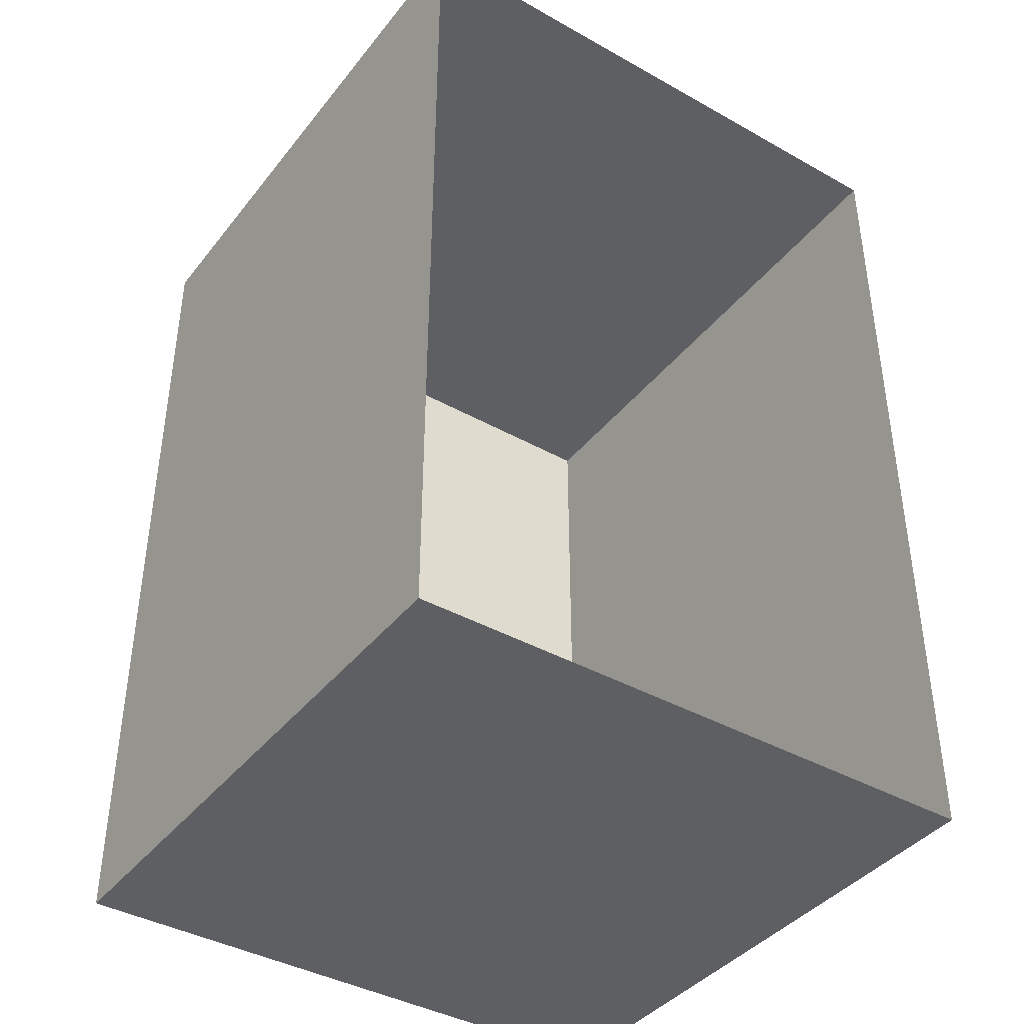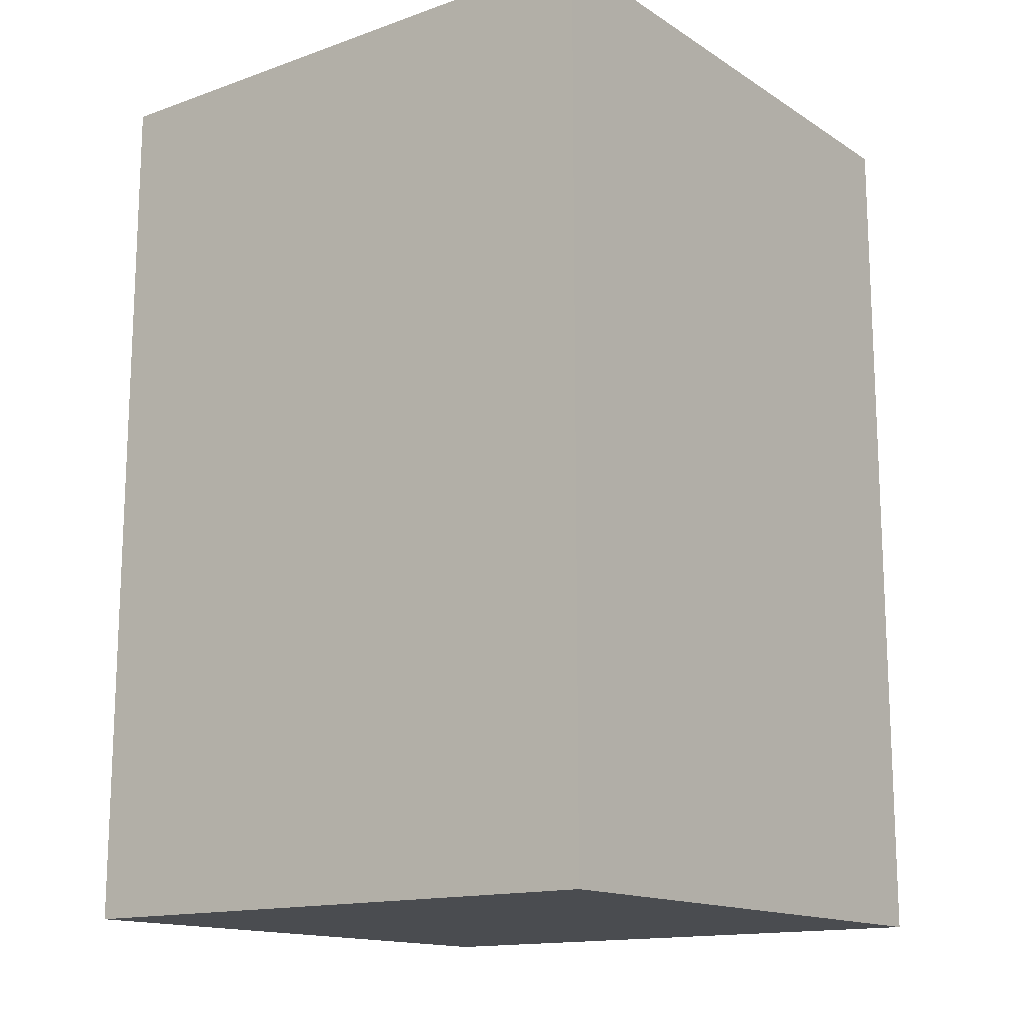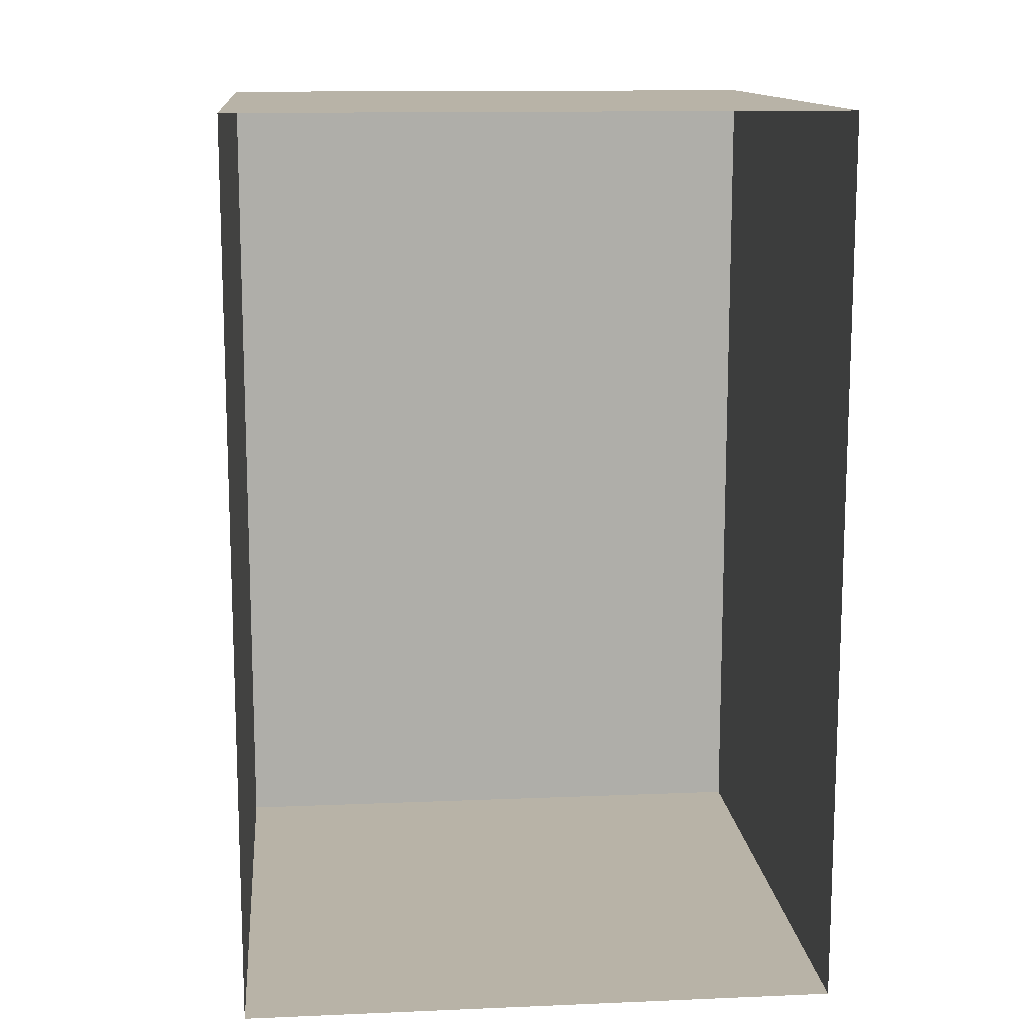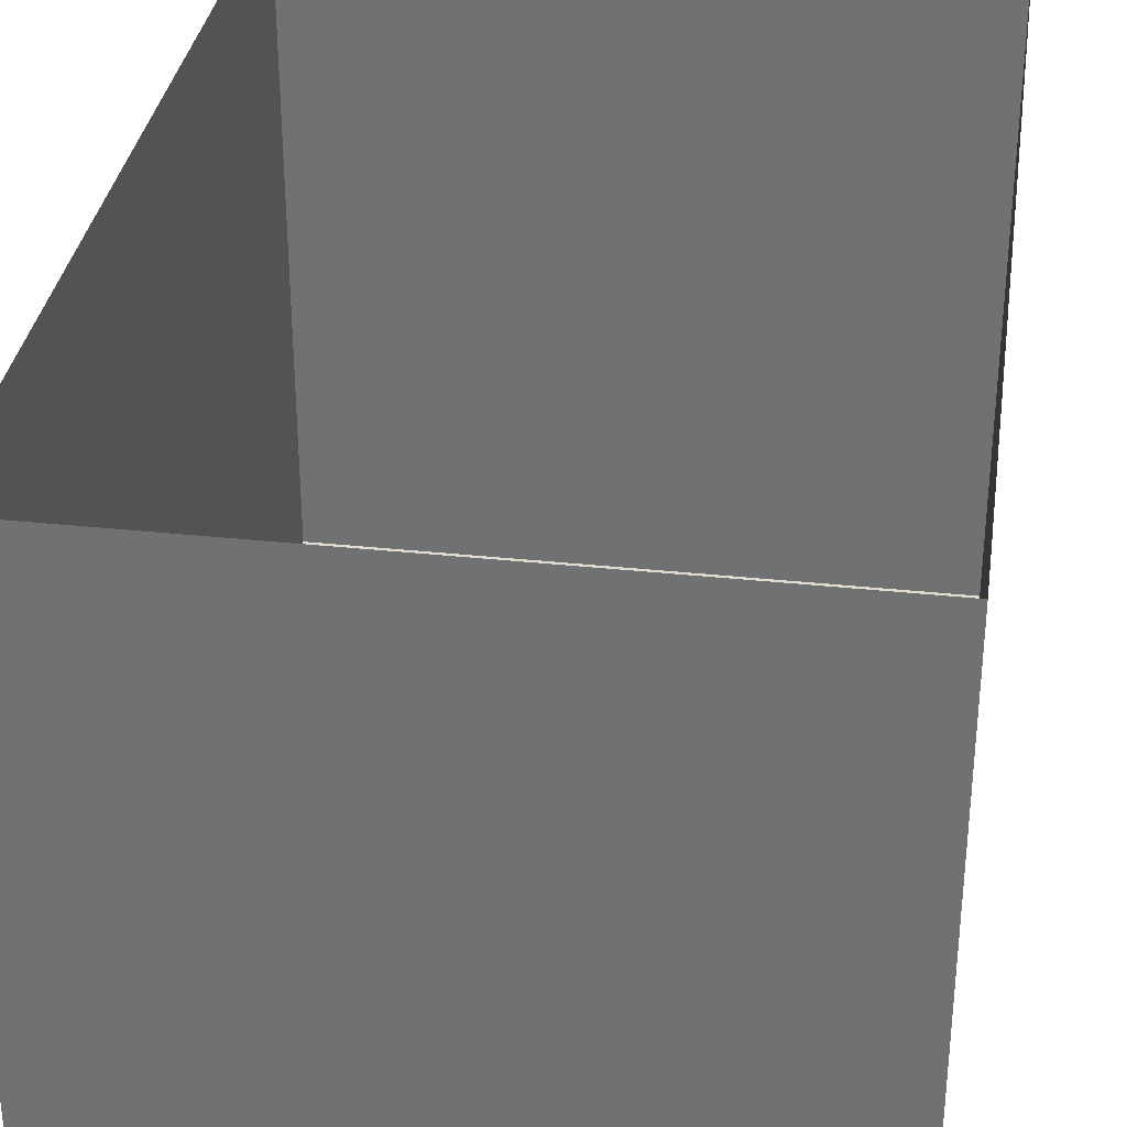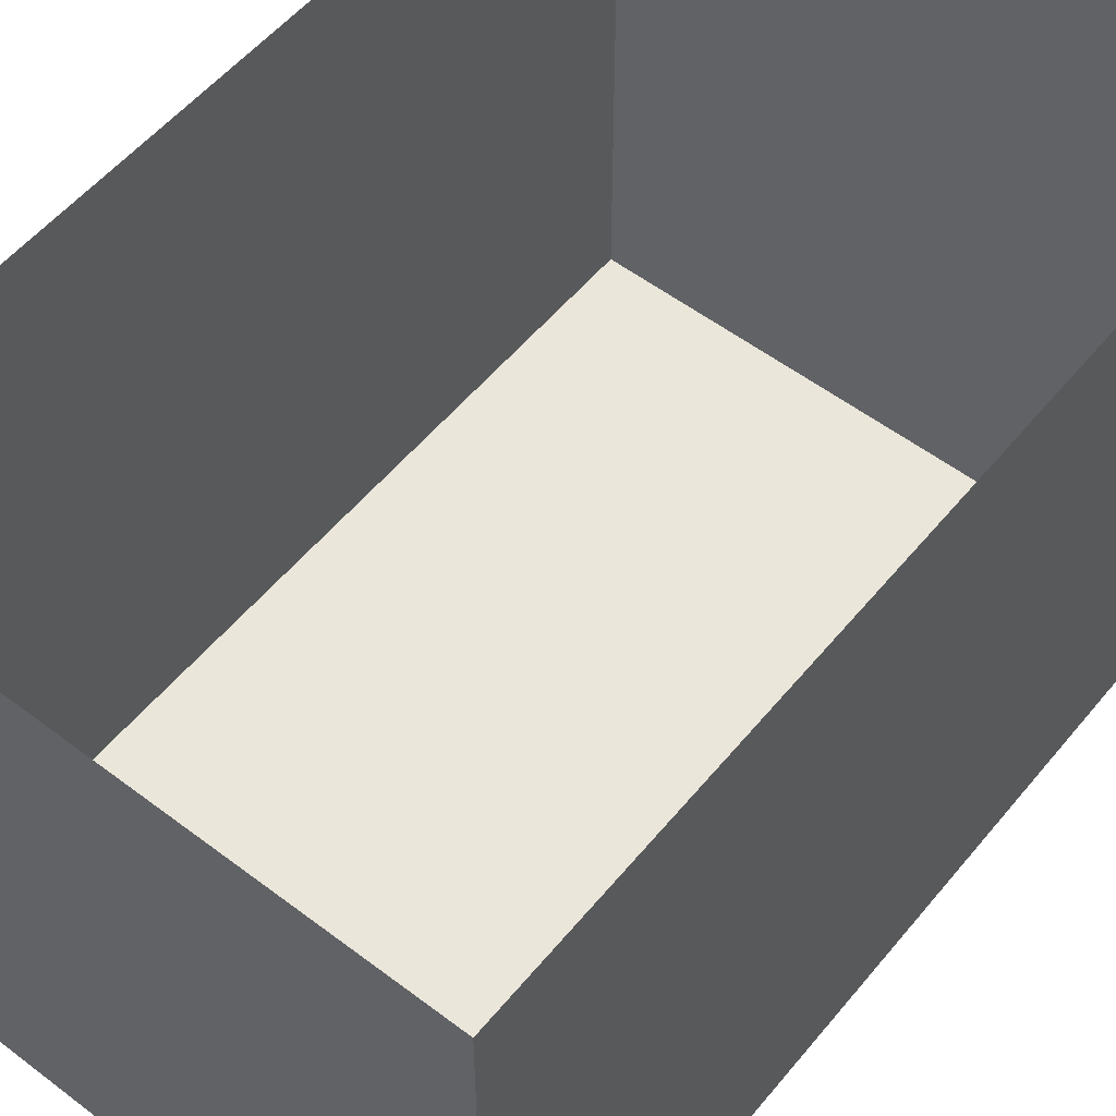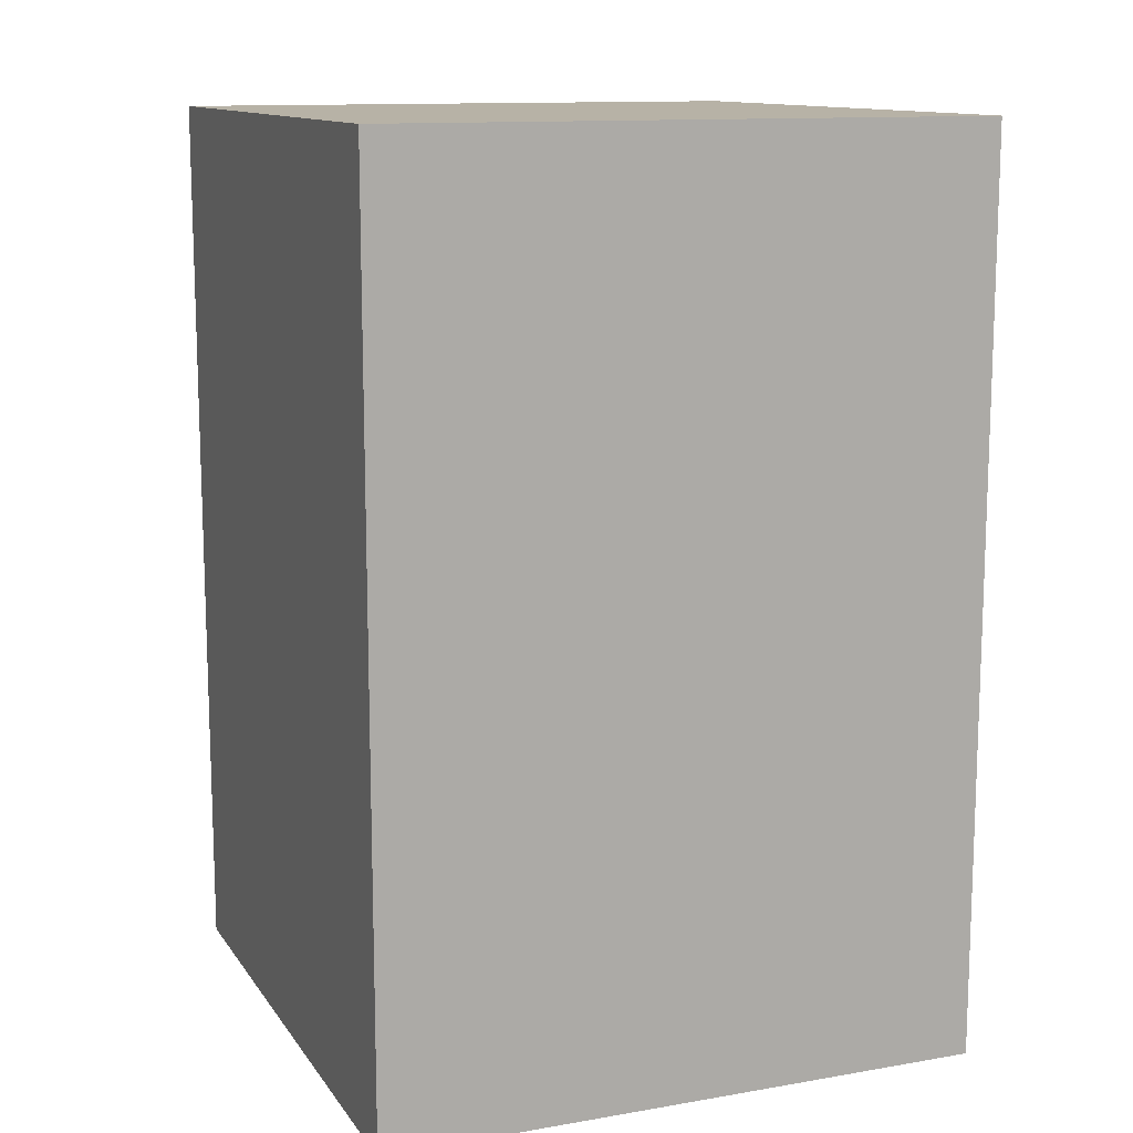
<metadata>
{"format":"obj","ext":"obj","renderer":"f3d","projection":"perspective","resolution":1024,"background":"white","views":[{"elev":-40.5,"azim":-34.5,"up":"+Y"},{"elev":-14.8,"azim":127.1,"up":"+Y"},{"elev":12.9,"azim":-5.5,"up":"+Y"},{"elev":33.5,"azim":8.3,"up":"+Z"},{"elev":54.8,"azim":-141.3,"up":"+Z"},{"elev":12.4,"azim":158.2,"up":"+Y"}]}
</metadata>
<code>
o 1
v 0 3 0
v 2 3 0
v 0 2 0
v 2 3 0
v 2 2 0
v 0 2 0
v 0 2 0
v 2 2 0
v 0 1 0
v 2 2 0
v 2 1 0
v 0 1 0
v 0 1 0
v 2 1 0
v 0 0 0
v 2 1 0
v 2 0 0
v 0 0 0
v 0 2 0
v 0 2 2
v 0 3 0
v 0 2 2
v 0 3 2
v 0 3 0
v 0 1 0
v 0 1 2
v 0 2 0
v 0 1 2
v 0 2 2
v 0 2 0
v 0 0 0
v 0 0 2
v 0 1 0
v 0 0 2
v 0 1 2
v 0 1 0
v 2 3 0
v 2 3 2
v 2 2 0
v 2 3 2
v 2 2 2
v 2 2 0
v 2 2 0
v 2 2 2
v 2 1 0
v 2 2 2
v 2 1 2
v 2 1 0
v 2 1 0
v 2 1 2
v 2 0 0
v 2 1 2
v 2 0 2
v 2 0 0
v 0 3 0
v 0 3 2
v 1 3 0
v 0 3 2
v 1 3 2
v 1 3 0
v 1 3 0
v 1 3 2
v 2 3 0
v 1 3 2
v 2 3 2
v 2 3 0
v 1 0 0
v 1 0 2
v 0 0 0
v 1 0 2
v 0 0 2
v 0 0 0
v 2 0 0
v 2 0 2
v 1 0 0
v 2 0 2
v 1 0 2
v 1 0 0
f 1 2 3
f 4 5 6
f 7 8 9
f 10 11 12
f 13 14 15
f 16 17 18
f 19 20 21
f 22 23 24
f 25 26 27
f 28 29 30
f 31 32 33
f 34 35 36
f 37 38 39
f 40 41 42
f 43 44 45
f 46 47 48
f 49 50 51
f 52 53 54
f 55 56 57
f 58 59 60
f 61 62 63
f 64 65 66
f 67 68 69
f 70 71 72
f 73 74 75
f 76 77 78

</code>
